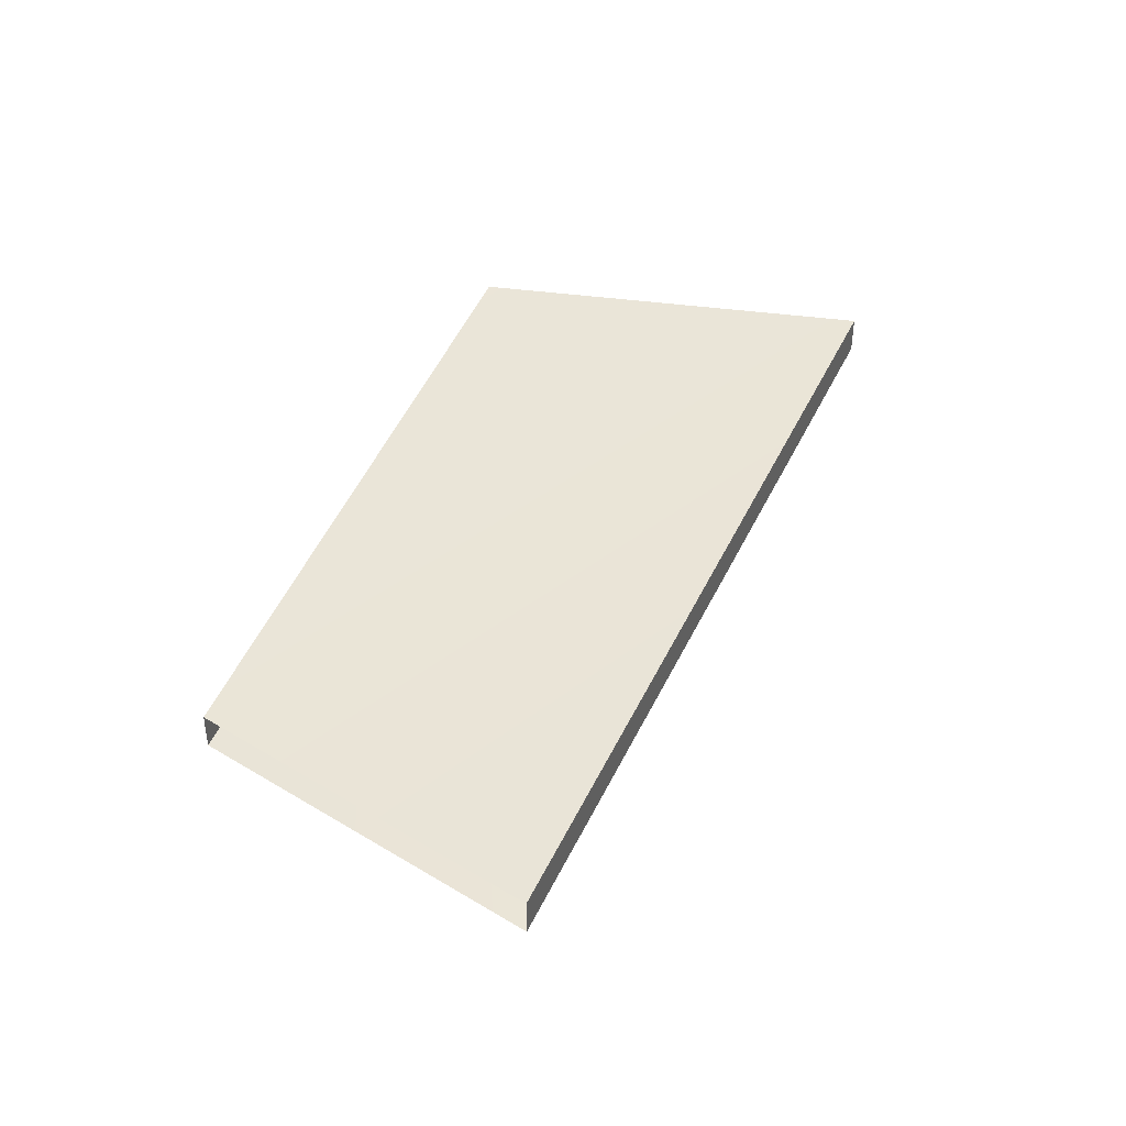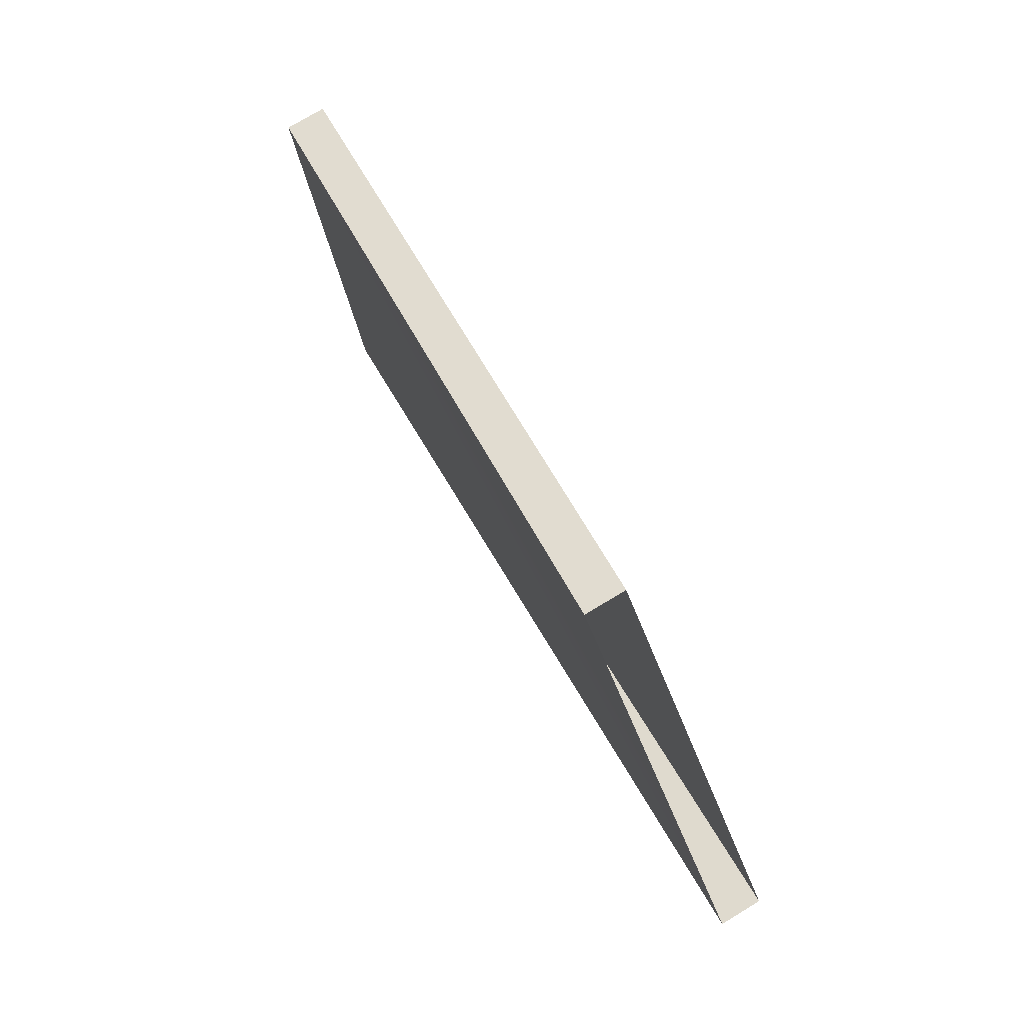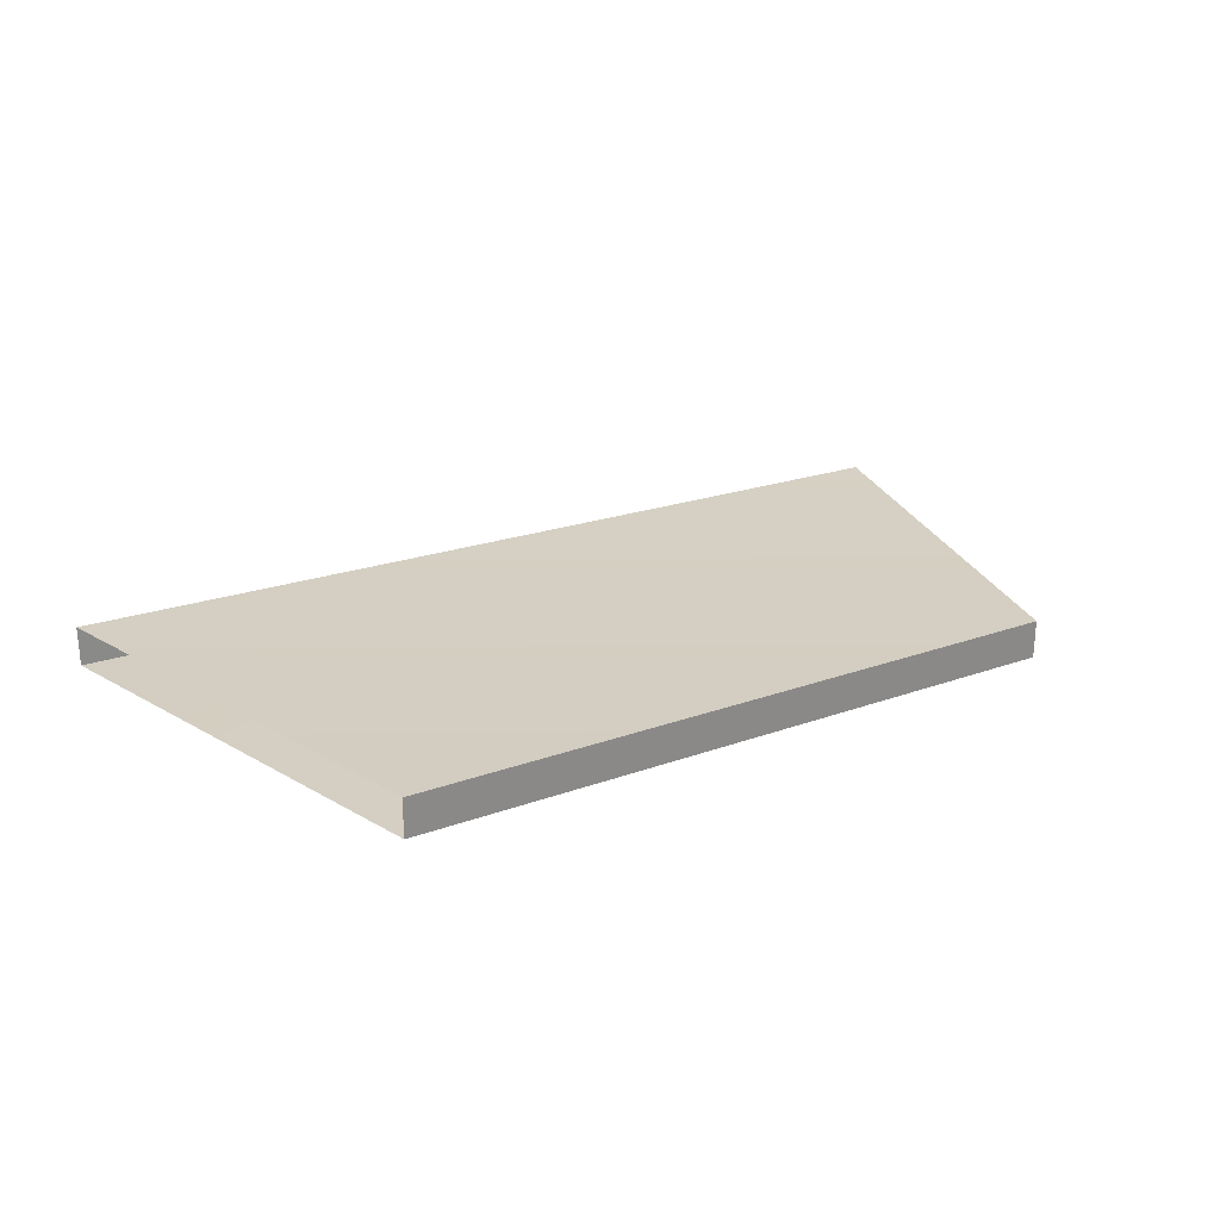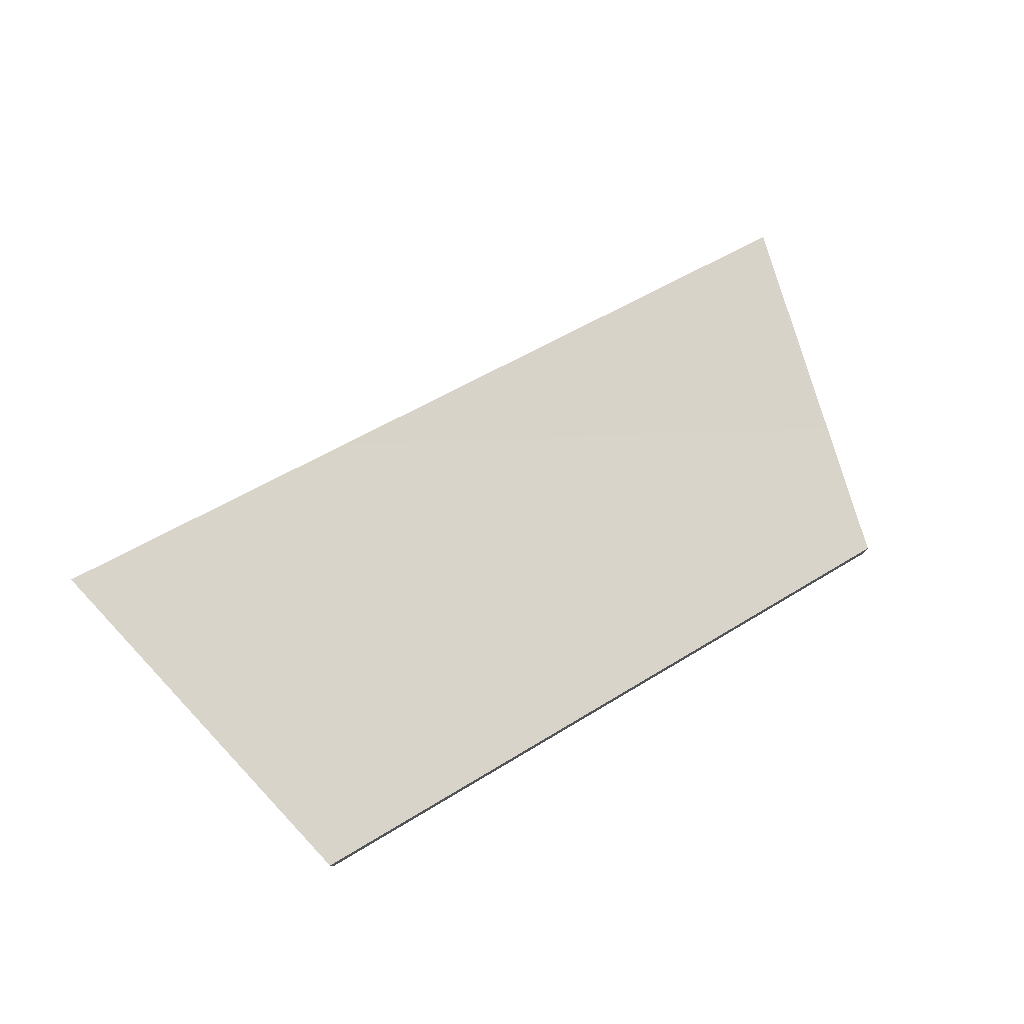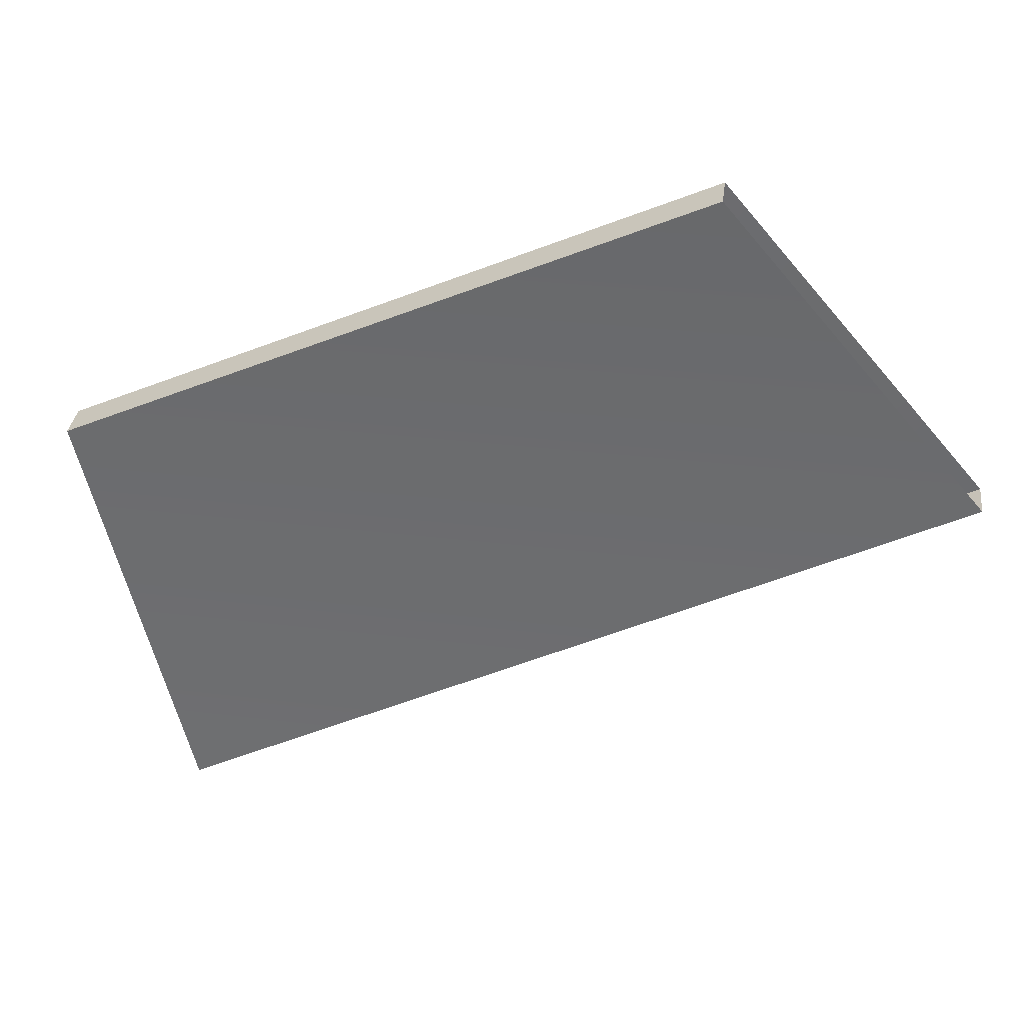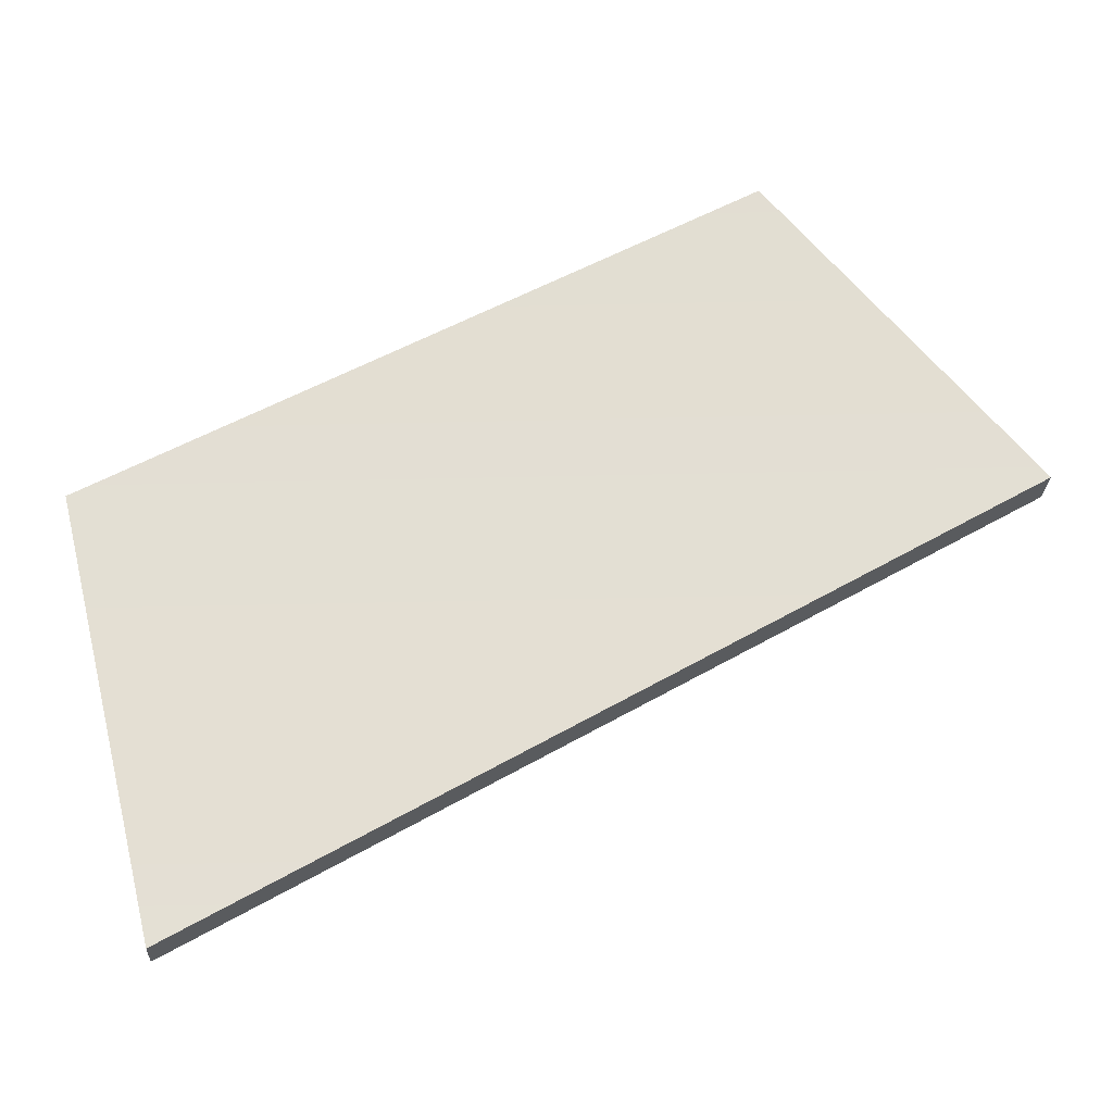
<metadata>
{"format":"obj","ext":"obj","renderer":"f3d","projection":"perspective","resolution":1024,"background":"white","views":[{"elev":41.8,"azim":85.7,"up":"+Y"},{"elev":74.5,"azim":58.8,"up":"+Z"},{"elev":27.4,"azim":-61.3,"up":"+Y"},{"elev":78.5,"azim":-56.8,"up":"+Y"},{"elev":32.8,"azim":7.2,"up":"+Z"},{"elev":-25.1,"azim":-2.6,"up":"+Z"}]}
</metadata>
<code>
o Bay_View_Street 4
g Bay_View_Street 4
v -142.8 30.49 164.3
v -149 30.49 189.8
v -95 27.16 190.5
v -110.5 27.16 208.6
v -142.8 32.89 164.3
v -95 29.56 190.5
v -149 32.89 189.8
v -110.5 29.56 208.6
g Bay_View_Street 4
f 3 4 2 1
f 6 3 1 5
f 4 8 7 2
f 8 6 5 7

</code>
